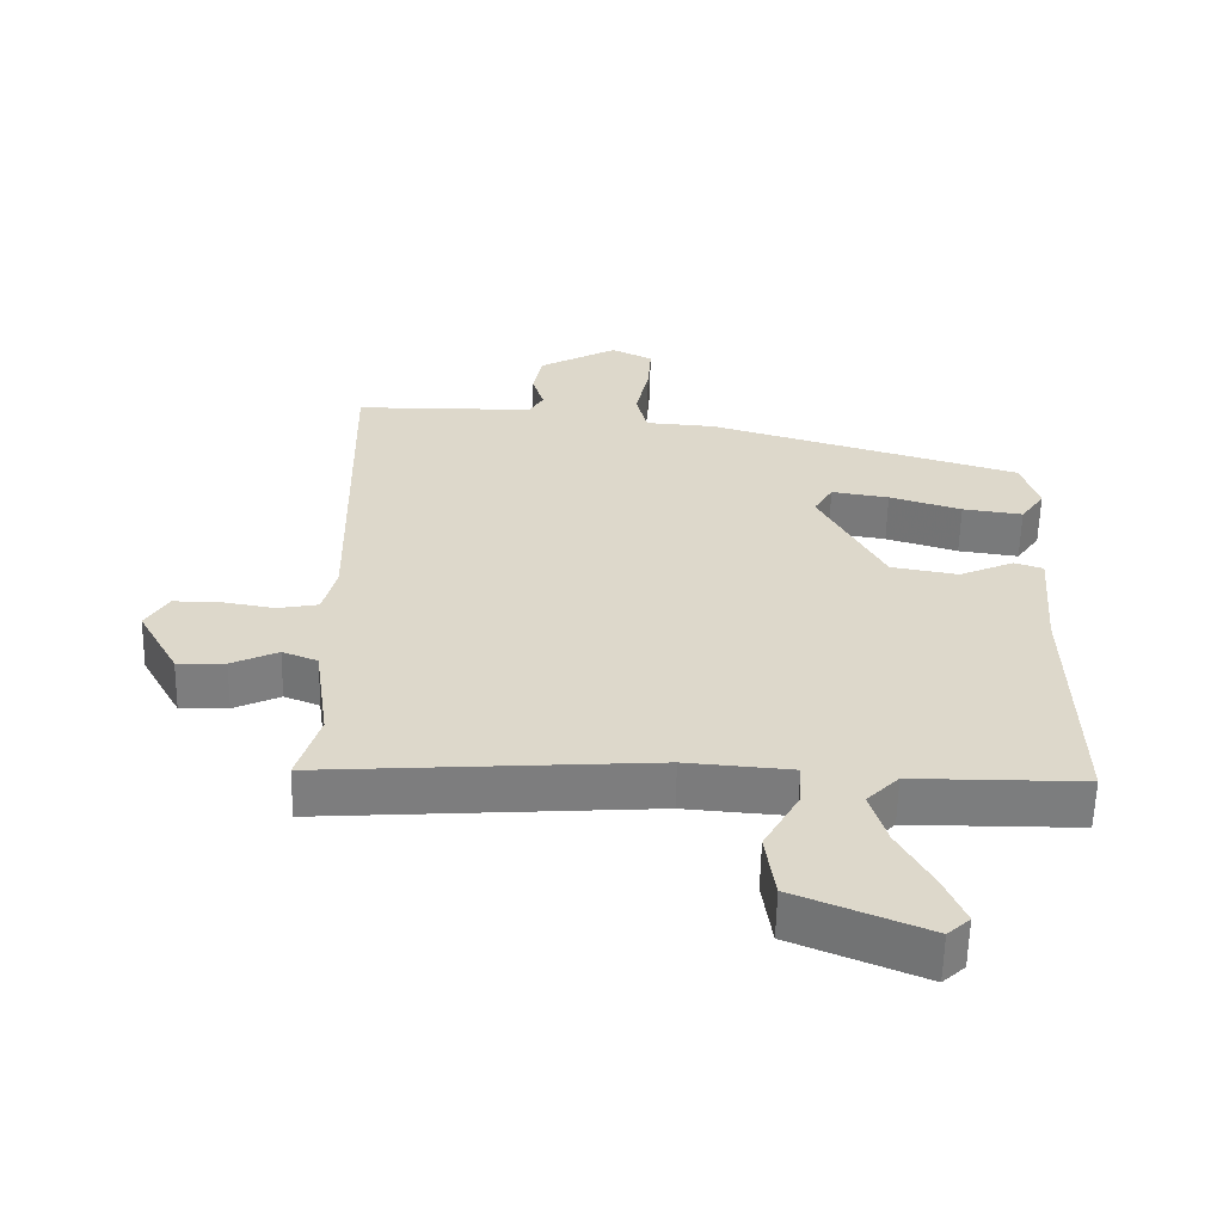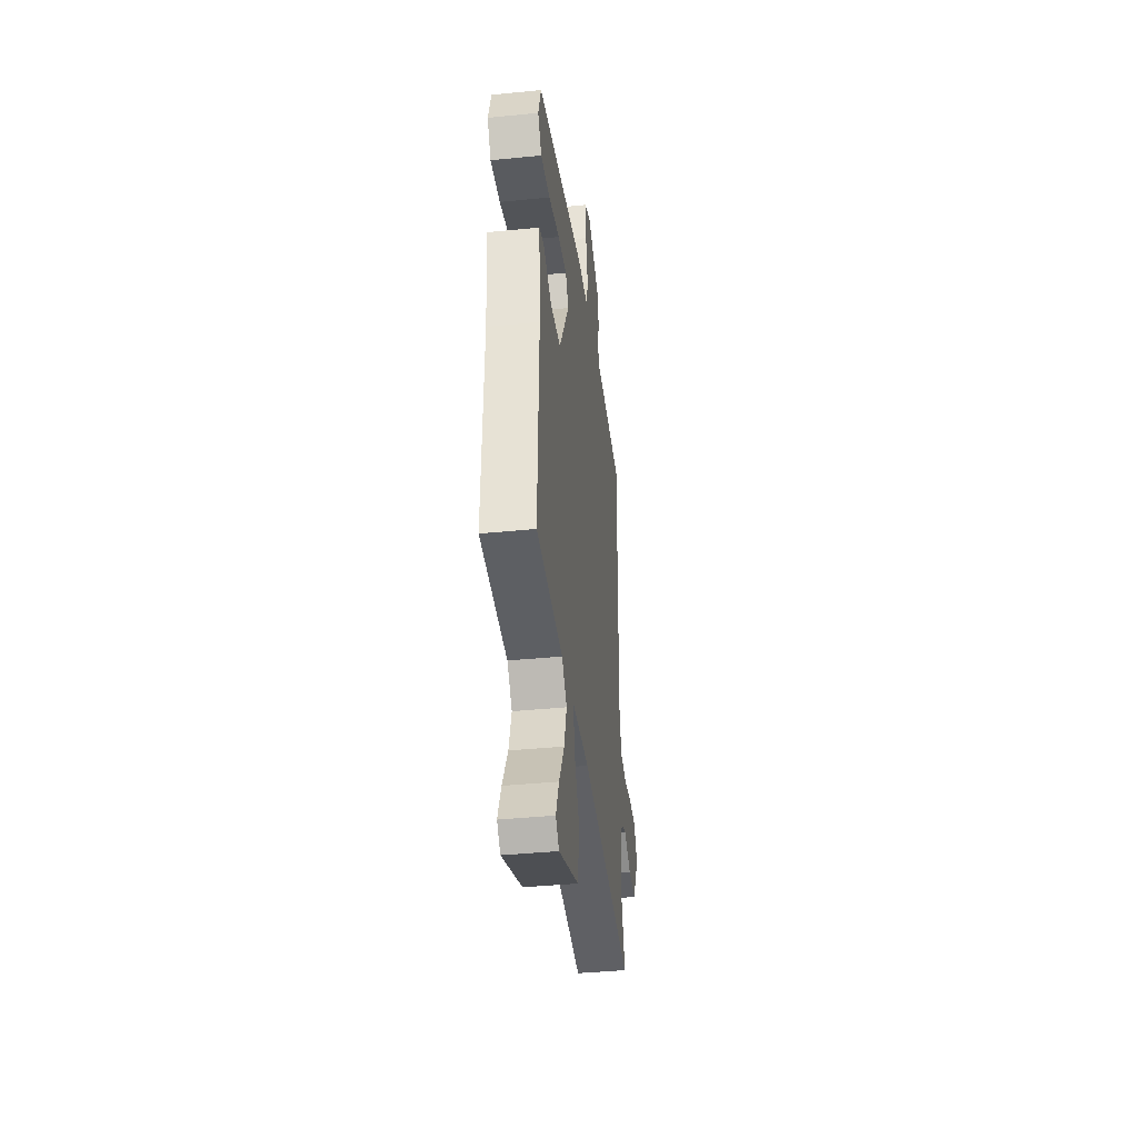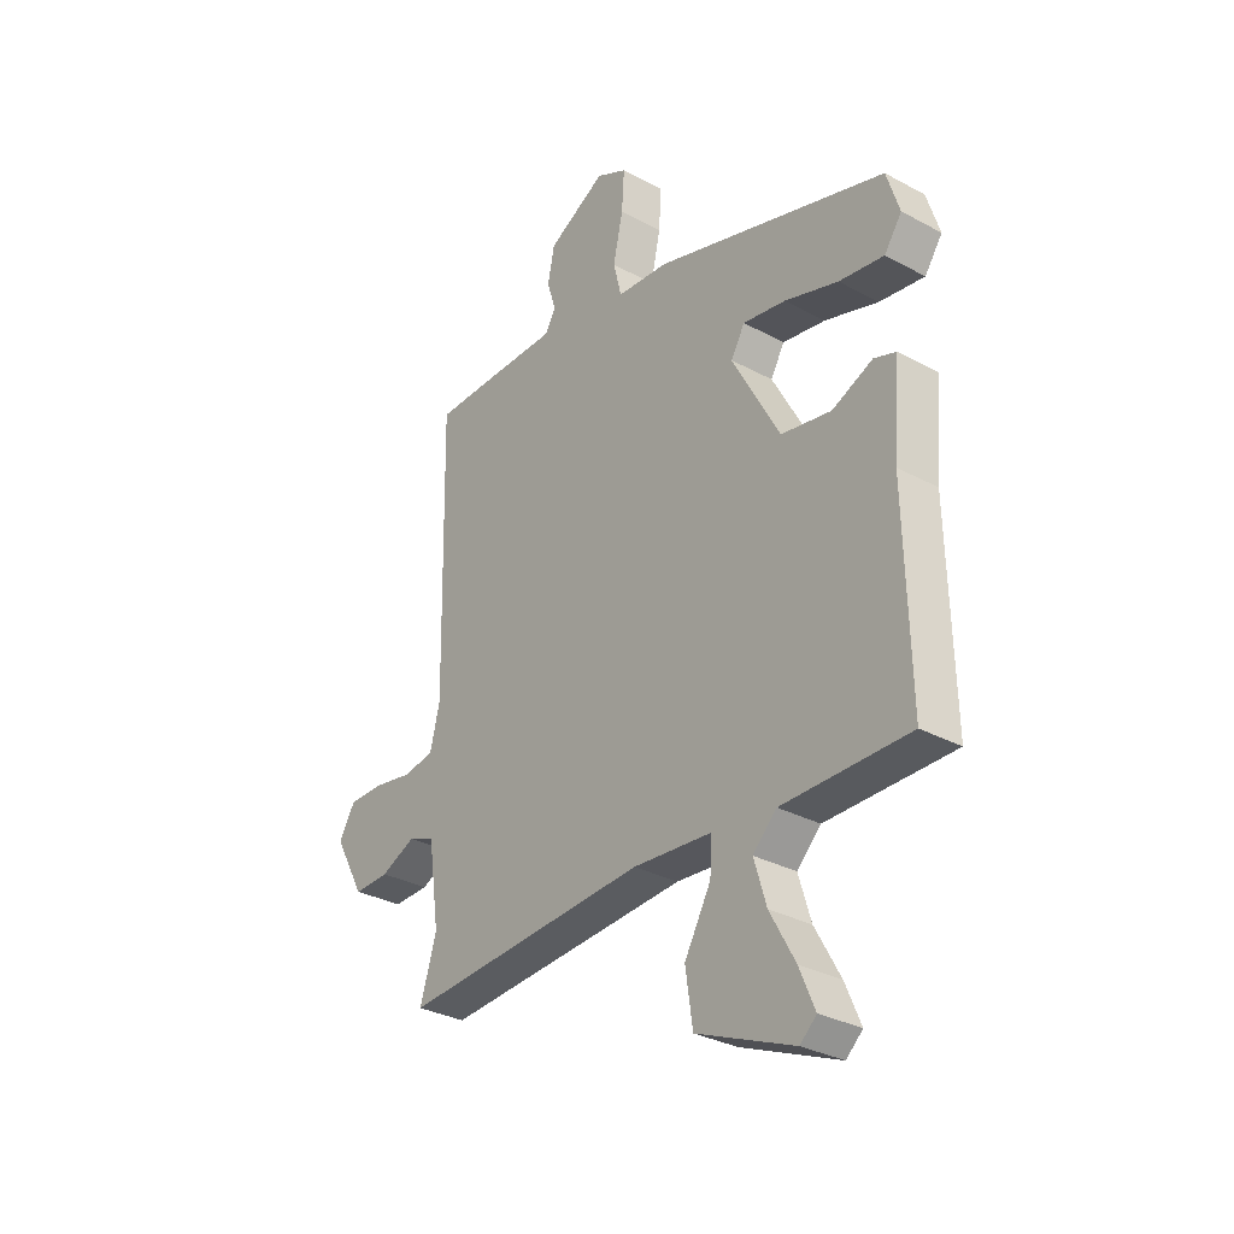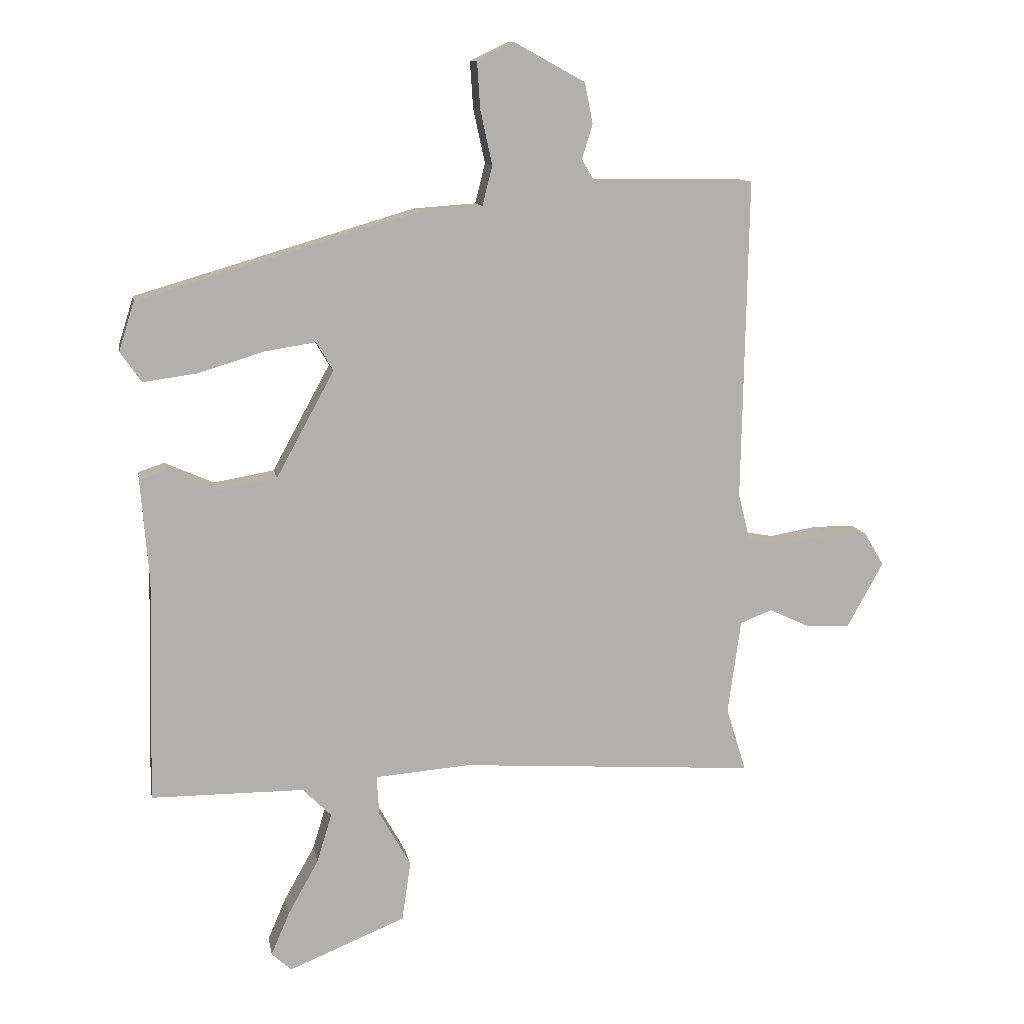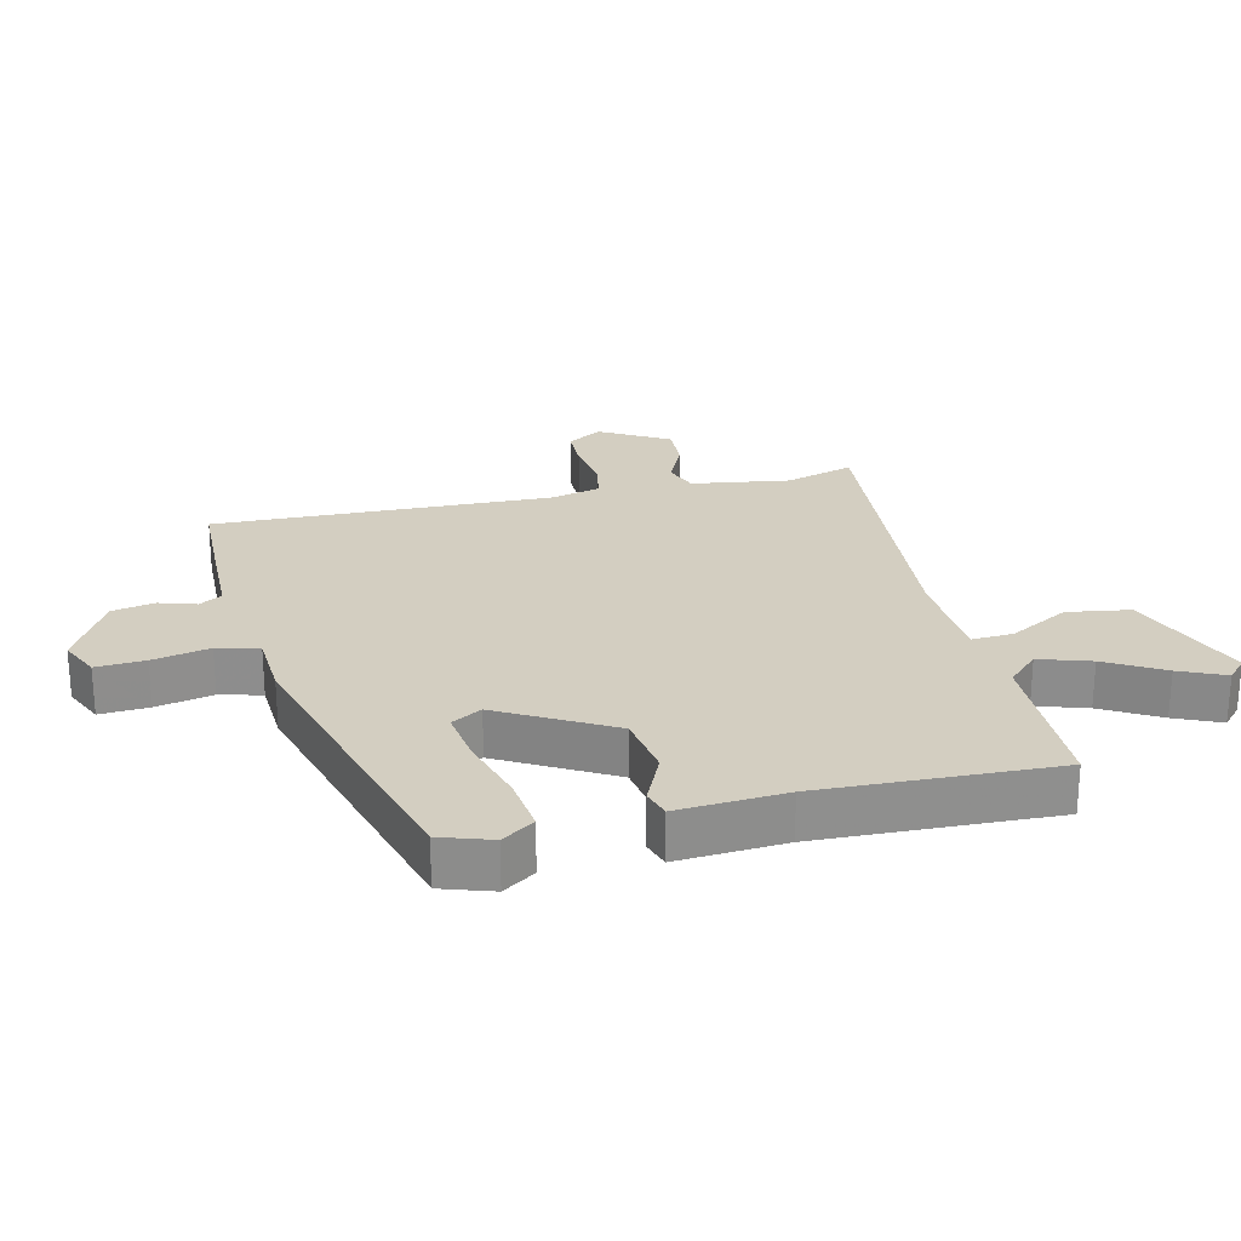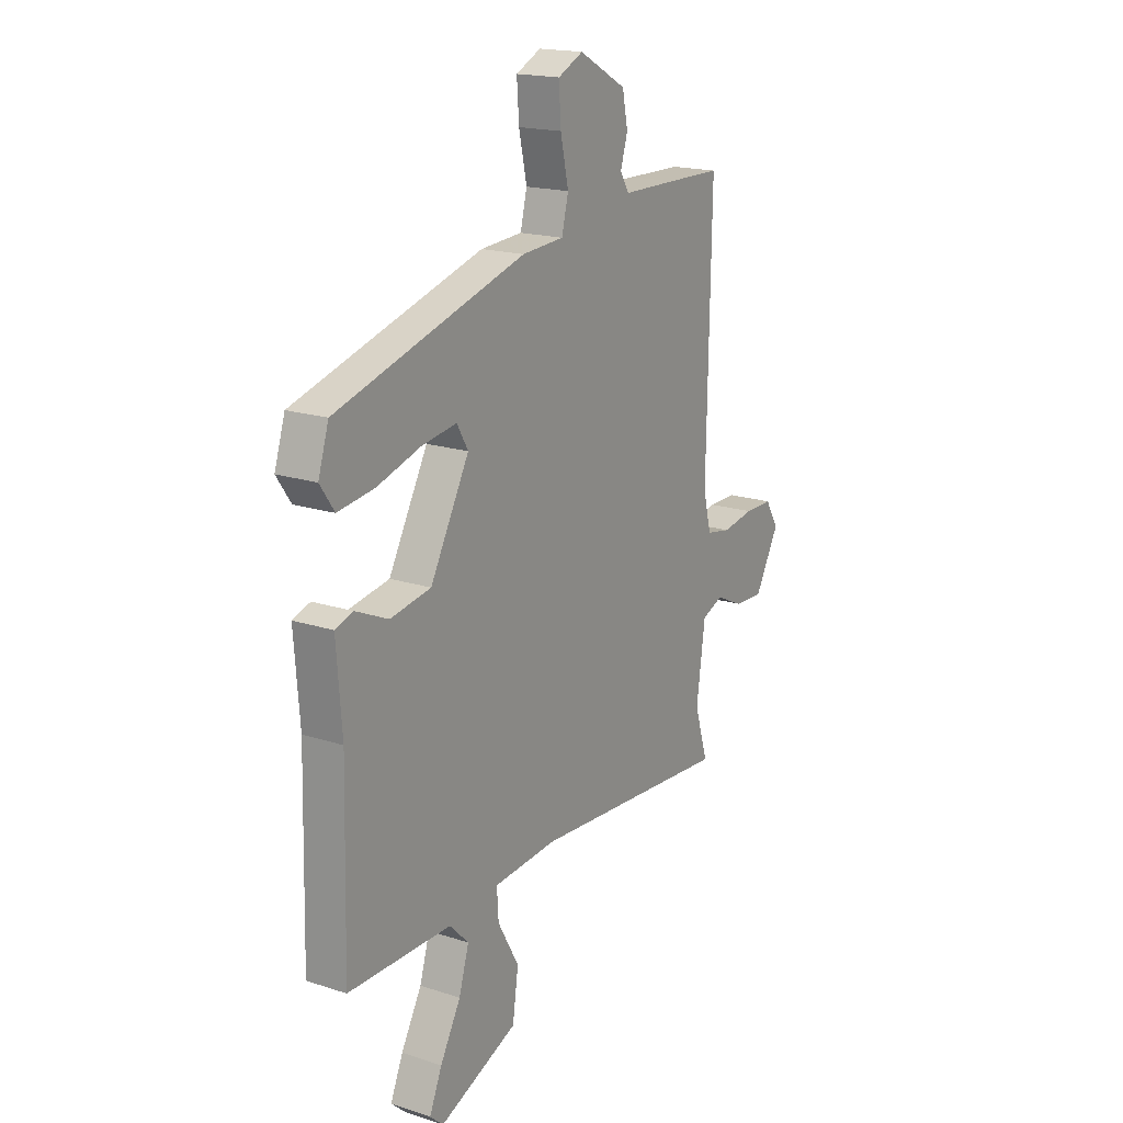
<metadata>
{"format":"obj","ext":"obj","renderer":"f3d","projection":"perspective","resolution":1024,"background":"white","views":[{"elev":-59.0,"azim":-1.2,"up":"+Z"},{"elev":-40.2,"azim":97.0,"up":"+Z"},{"elev":-31.0,"azim":52.2,"up":"+Z"},{"elev":11.4,"azim":169.8,"up":"+Z"},{"elev":25.2,"azim":77.4,"up":"+Y"},{"elev":18.1,"azim":122.3,"up":"+Z"}]}
</metadata>
<code>
v -0.488 0.07 0.496
v -0.358 0.07 0.498
v -0.229 0.07 0.499
v -0.208 0.07 0.534
v -0.225 0.07 0.59
v -0.212 0.07 0.655
v -0.099 0.07 0.717
v -0.039 0.07 0.688
v -0.044 0.07 0.613
v -0.063 0.07 0.526
v -0.047 0.07 0.462
v 0.053 0.07 0.455
v 0.504 0.07 0.322
v 0.529 0.07 0.243
v 0.495 0.07 0.194
v 0.408 0.07 0.206
v 0.304 0.07 0.238
v 0.221 0.07 0.251
v 0.194 0.07 0.205
v 0.287 0.07 0.034
v 0.384 0.07 0.017
v 0.463 0.07 0.052
v 0.505 0.07 0.038
v 0.492 0.07 -0.127
v 0.501 0.07 -0.488
v 0.255 0.07 -0.489
v 0.209 0.07 -0.535
v 0.233 0.07 -0.614
v 0.282 0.07 -0.702
v 0.312 0.07 -0.772
v 0.28 0.07 -0.801
v 0.092 0.07 -0.724
v 0.078 0.07 -0.628
v 0.129 0.07 -0.537
v 0.133 0.07 -0.474
v -0.02 0.07 -0.462
v -0.497 0.07 -0.494
v -0.465 0.07 -0.39
v -0.486 0.07 -0.239
v -0.537 0.07 -0.219
v -0.604 0.07 -0.25
v -0.673 0.07 -0.252
v -0.731 0.07 -0.147
v -0.699 0.07 -0.094
v -0.632 0.07 -0.094
v -0.556 0.07 -0.107
v -0.497 0.07 -0.096
v -0.478 0.07 -0.02
v -0.488 0 0.496
v -0.358 0 0.498
v -0.229 0 0.499
v -0.208 0 0.534
v -0.225 0 0.59
v -0.212 0 0.655
v -0.099 0 0.717
v -0.039 0 0.688
v -0.044 0 0.613
v -0.063 0 0.526
v -0.047 0 0.462
v 0.053 0 0.455
v 0.504 0 0.322
v 0.529 0 0.243
v 0.495 0 0.194
v 0.408 0 0.206
v 0.304 0 0.238
v 0.221 0 0.251
v 0.194 0 0.205
v 0.287 0 0.034
v 0.384 0 0.017
v 0.463 0 0.052
v 0.505 0 0.038
v 0.492 0 -0.127
v 0.501 0 -0.488
v 0.255 0 -0.489
v 0.209 0 -0.535
v 0.233 0 -0.614
v 0.282 0 -0.702
v 0.312 0 -0.772
v 0.28 0 -0.801
v 0.092 0 -0.724
v 0.078 0 -0.628
v 0.129 0 -0.537
v 0.133 0 -0.474
v -0.02 0 -0.462
v -0.497 0 -0.494
v -0.465 0 -0.39
v -0.486 0 -0.239
v -0.537 0 -0.219
v -0.604 0 -0.25
v -0.673 0 -0.252
v -0.731 0 -0.147
v -0.699 0 -0.094
v -0.632 0 -0.094
v -0.556 0 -0.107
v -0.497 0 -0.096
v -0.478 0 -0.02
f 44 45 46
f 43 44 46
f 42 43 46
f 41 42 46
f 40 41 46
f 39 40 46 47
f 38 39 47 48
f 36 37 38
f 1 2 3
f 48 1 3
f 38 48 3
f 36 38 3
f 35 36 3
f 32 33 34
f 31 32 34
f 30 31 34
f 29 30 34
f 28 29 34
f 27 28 34 35
f 24 25 26
f 26 27 35
f 24 26 35
f 23 24 35
f 22 23 35
f 21 22 35
f 15 16 17
f 14 15 17
f 13 14 17
f 12 13 17
f 11 12 17
f 11 17 18
f 8 9 10
f 7 8 10
f 6 7 10
f 5 6 10
f 4 5 10
f 4 10 11
f 11 18 19
f 4 11 19
f 3 4 19
f 20 21 35
f 3 19 20 35
f 94 93 92
f 94 92 91
f 94 91 90
f 94 90 89
f 94 89 88
f 95 94 88 87
f 96 95 87 86
f 86 85 84
f 51 50 49
f 51 49 96
f 51 96 86
f 51 86 84
f 51 84 83
f 82 81 80
f 82 80 79
f 82 79 78
f 82 78 77
f 82 77 76
f 83 82 76 75
f 74 73 72
f 83 75 74
f 83 74 72
f 83 72 71
f 83 71 70
f 83 70 69
f 65 64 63
f 65 63 62
f 65 62 61
f 65 61 60
f 65 60 59
f 66 65 59
f 58 57 56
f 58 56 55
f 58 55 54
f 58 54 53
f 58 53 52
f 59 58 52
f 67 66 59
f 67 59 52
f 67 52 51
f 83 69 68
f 83 68 67 51
f 1 49 50 2
f 2 50 51 3
f 3 51 52 4
f 4 52 53 5
f 5 53 54 6
f 6 54 55 7
f 7 55 56 8
f 8 56 57 9
f 9 57 58 10
f 10 58 59 11
f 11 59 60 12
f 12 60 61 13
f 13 61 62 14
f 14 62 63 15
f 15 63 64 16
f 16 64 65 17
f 17 65 66 18
f 18 66 67 19
f 19 67 68 20
f 20 68 69 21
f 21 69 70 22
f 22 70 71 23
f 23 71 72 24
f 24 72 73 25
f 25 73 74 26
f 26 74 75 27
f 27 75 76 28
f 28 76 77 29
f 29 77 78 30
f 30 78 79 31
f 31 79 80 32
f 32 80 81 33
f 33 81 82 34
f 34 82 83 35
f 35 83 84 36
f 36 84 85 37
f 37 85 86 38
f 38 86 87 39
f 39 87 88 40
f 40 88 89 41
f 41 89 90 42
f 42 90 91 43
f 43 91 92 44
f 44 92 93 45
f 45 93 94 46
f 46 94 95 47
f 47 95 96 48
f 48 96 49 1

</code>
